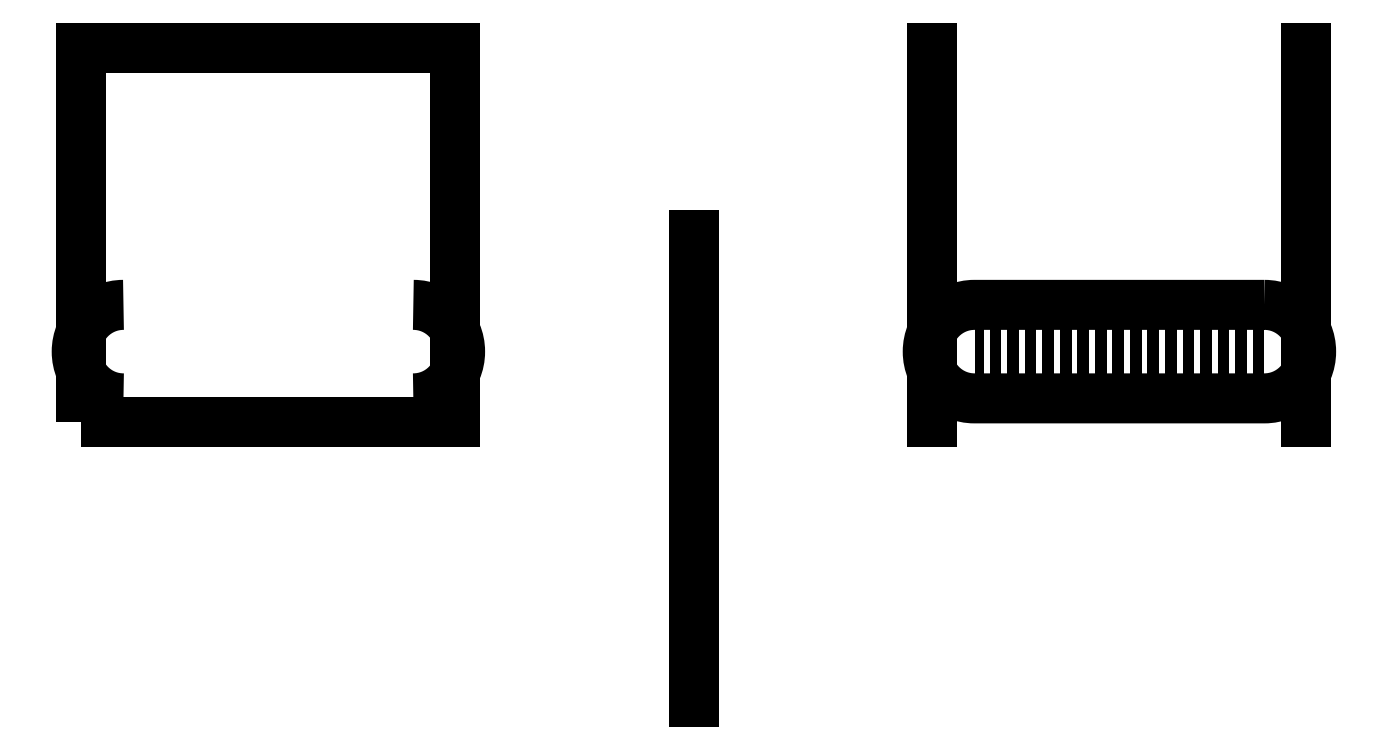
<metadata>
{"format":"dxf","ext":"dxf","renderer":"ezdxf+matplotlib","layout":"modelspace","background":"white","min_lineweight":24,"dpi":150}
</metadata>
<code>
0
SECTION
2
ENTITIES
0
POINT
8
0
10
0
20
0
30
0
0
LWPOLYLINE
8
0
90
4
70
1
43
0
10
-26.2
20
-8
10
-10.2
20
-8
10
-10.2
20
8
10
-26.2
20
8
0
LINE
8
0
10
0
20
0
30
0
11
0
21
-20
31
0
0
LWPOLYLINE
8
0
90
4
70
1
43
0
10
24.4
20
-3
10
12
20
-3
42
1
10
12
20
-7
10
24.4
20
-7
42
1
0
LINE
8
0
10
24.4
20
-5
30
0
11
12
21
-5
31
0
0
LINE
8
0
10
26.2
20
-8
30
0
11
26.2
21
8
31
0
0
LINE
8
0
10
10.2
20
-8
30
0
11
10.2
21
8
31
0
0
ARC
8
0
10
-12
20
-5
30
0
40
2
210
-0
220
0
230
1
50
-90
51
90
0
ARC
8
0
10
-24.4
20
-5
30
0
40
2
210
0
220
-0
230
1
50
90
51
270
0
ENDSEC
0
EOF

</code>
